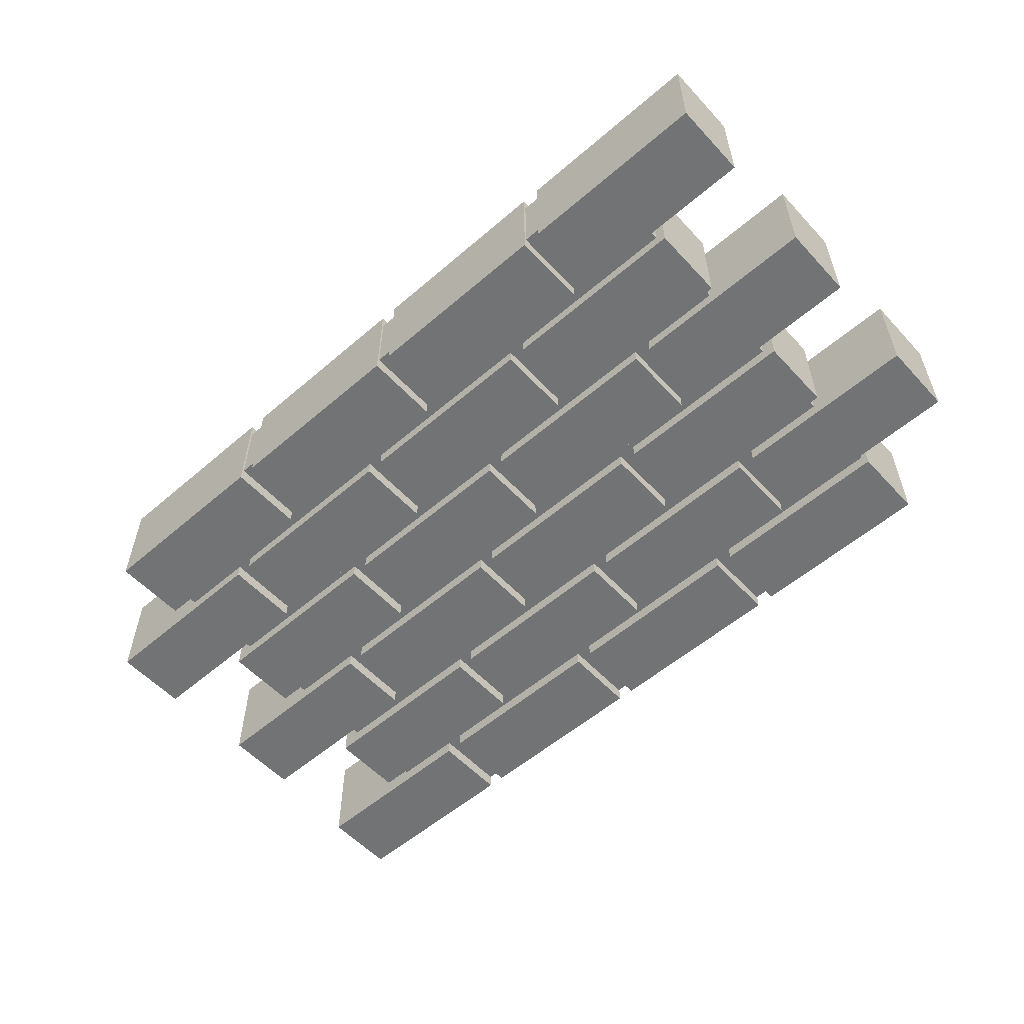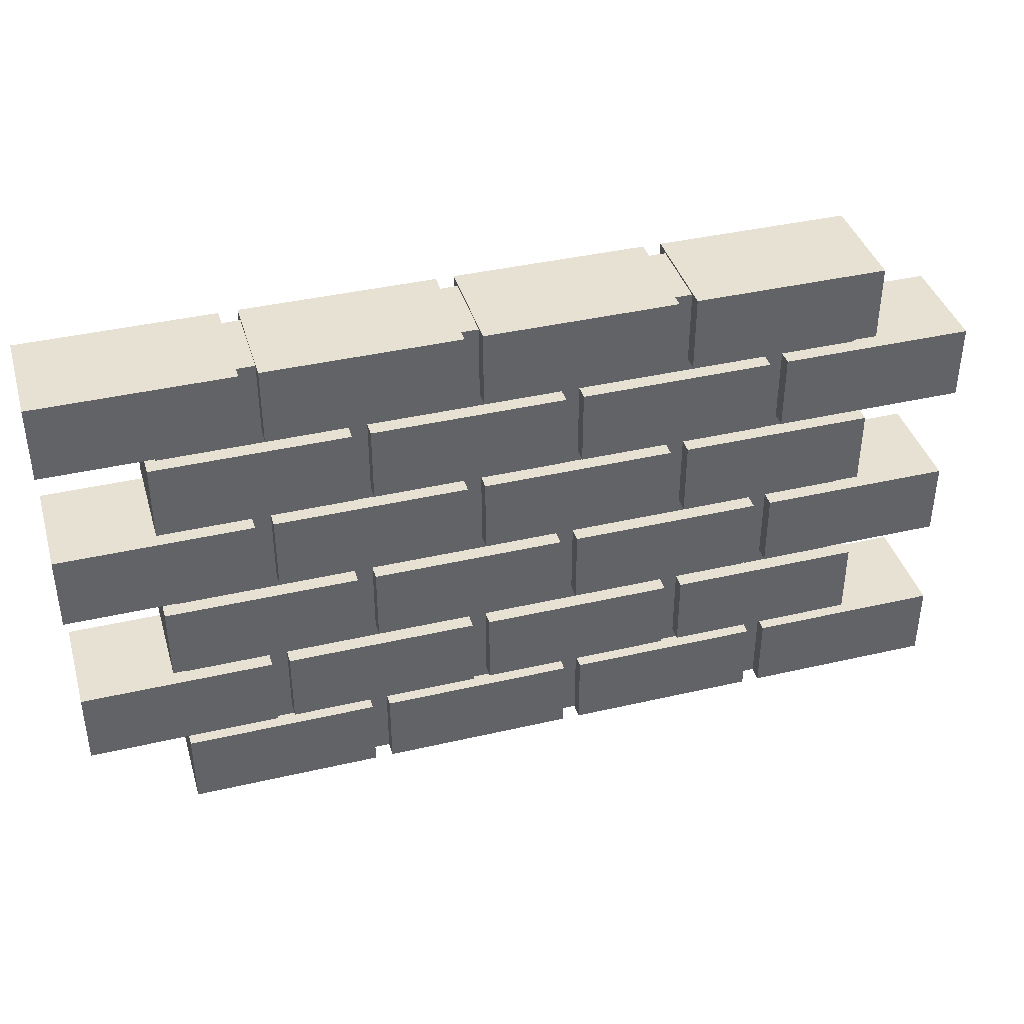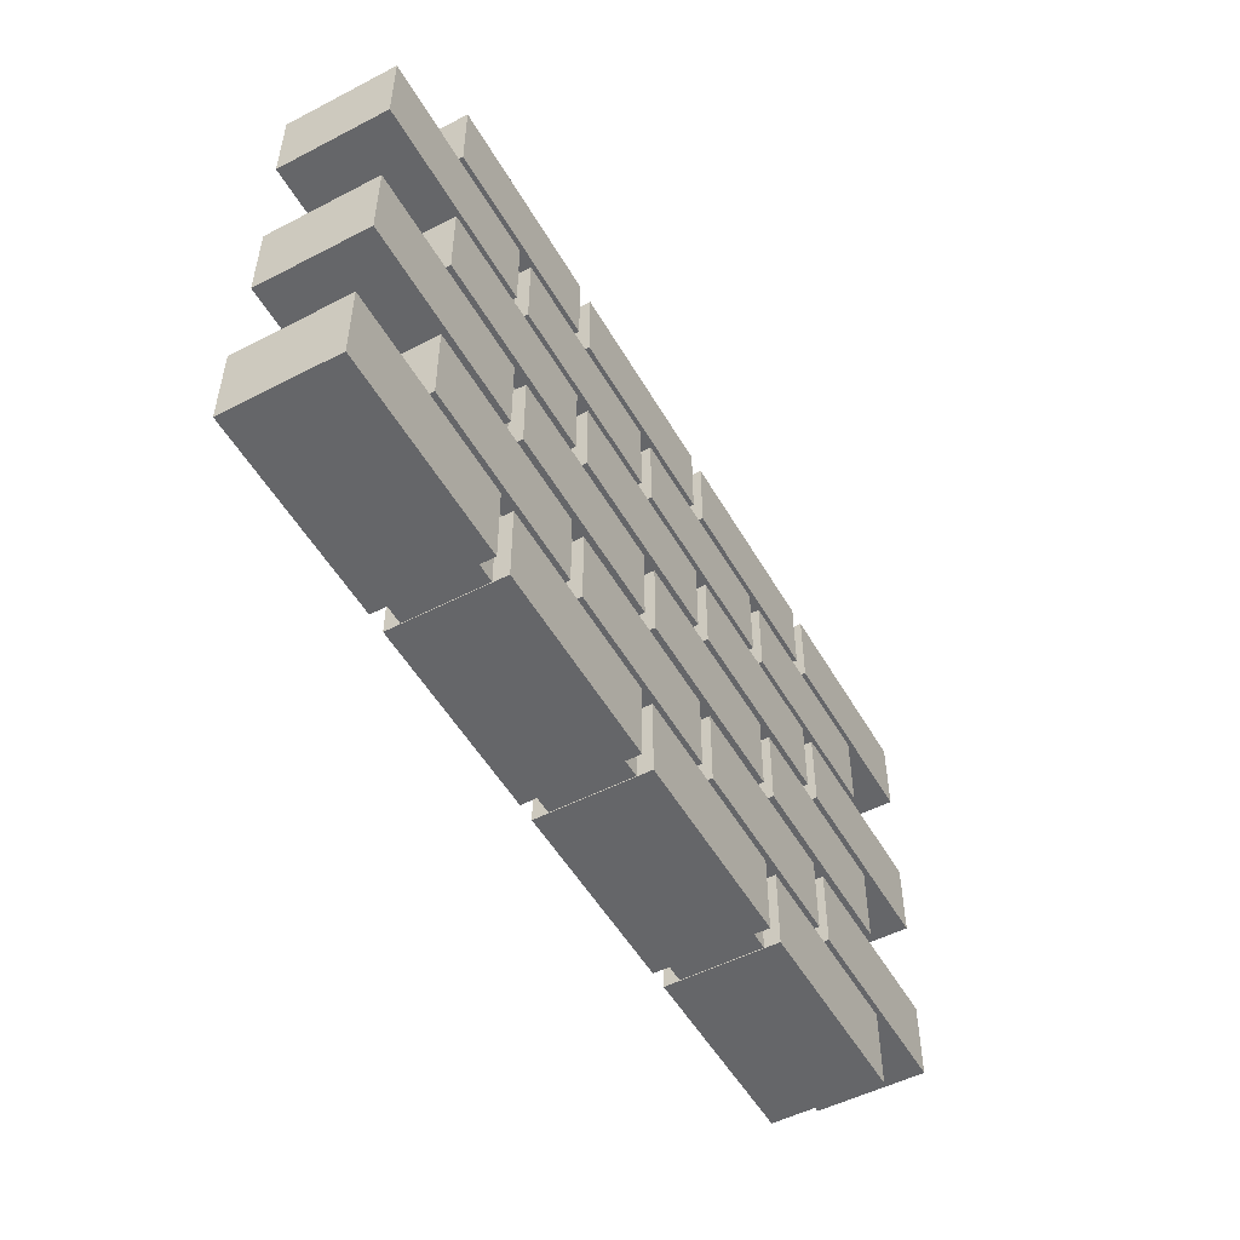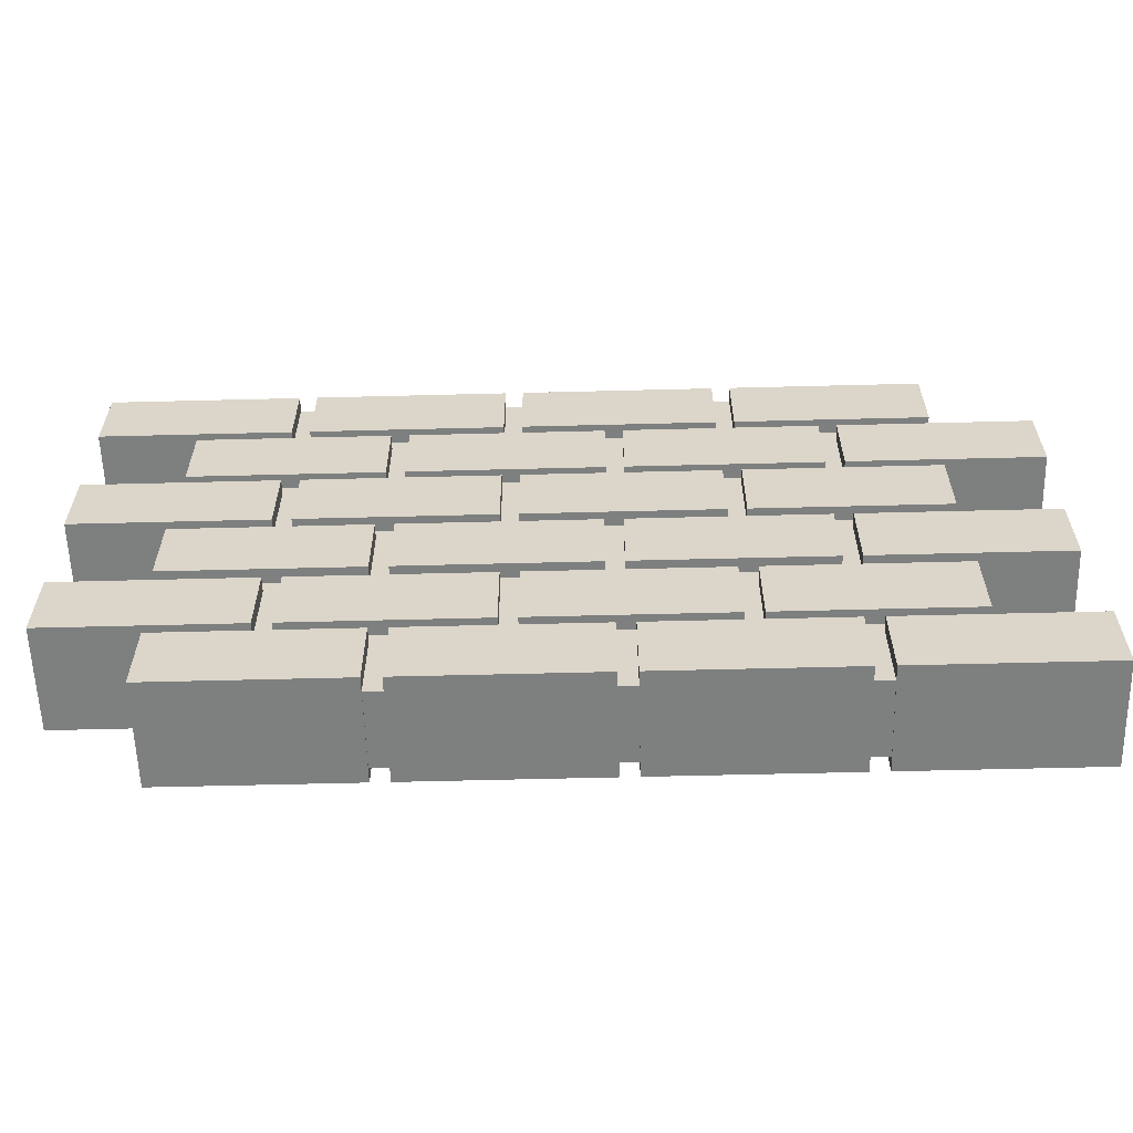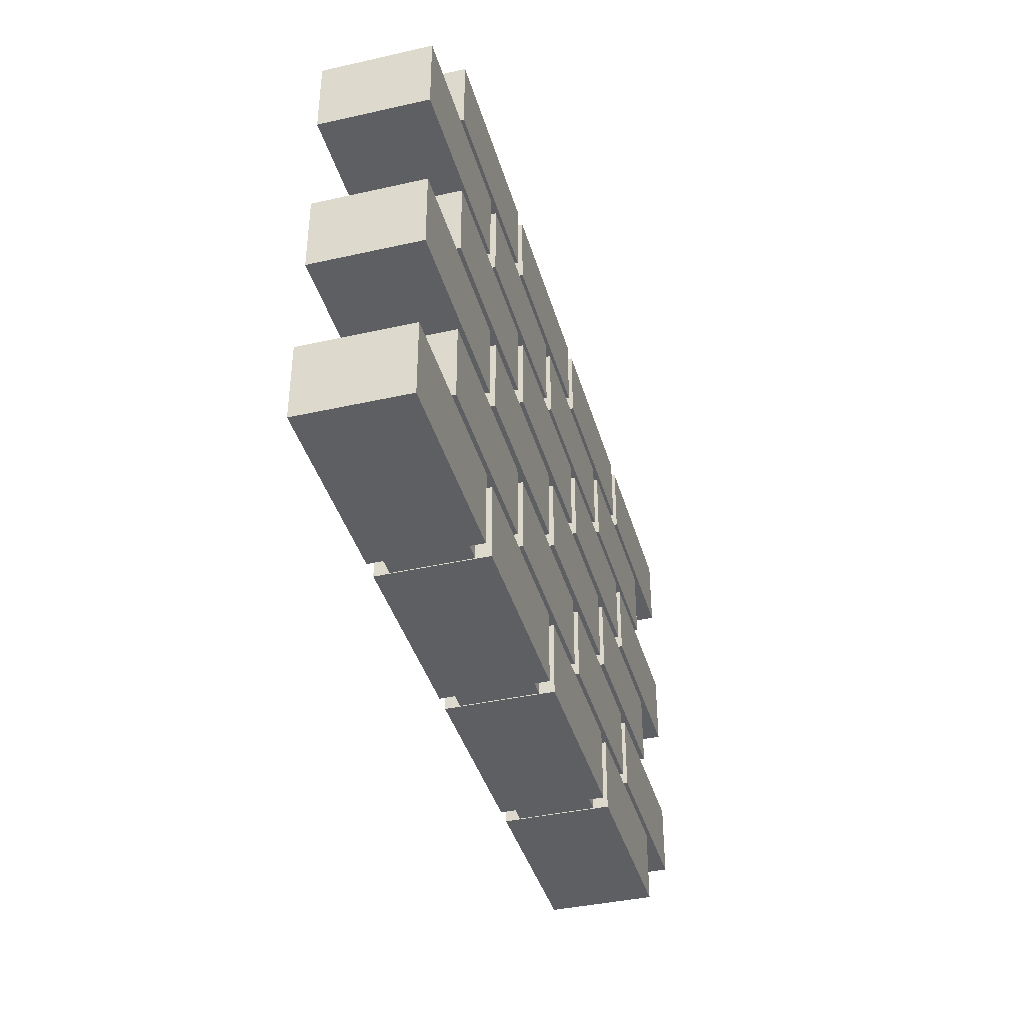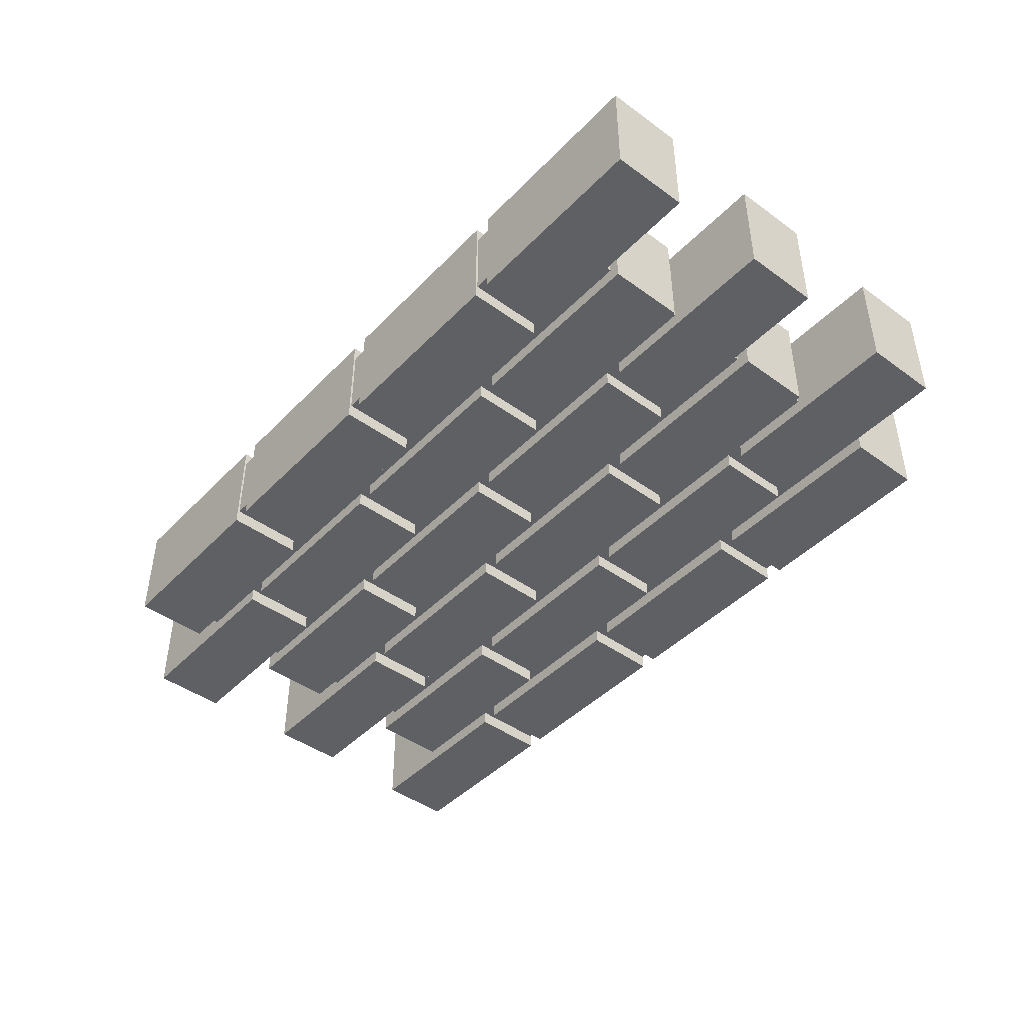
<metadata>
{"format":"obj","ext":"obj","renderer":"f3d","projection":"perspective","resolution":1024,"background":"white","views":[{"elev":-55.9,"azim":-138.0,"up":"+Z"},{"elev":39.5,"azim":-16.1,"up":"+Y"},{"elev":-51.8,"azim":119.2,"up":"+Y"},{"elev":-59.6,"azim":1.5,"up":"+Y"},{"elev":-39.6,"azim":105.6,"up":"+Y"},{"elev":-44.2,"azim":-130.3,"up":"+Z"}]}
</metadata>
<code>
g default
v -2.007 0.1573 0.692
v 0.5067 0.1573 0.692
v -2.007 1.157 0.692
v 0.5067 1.157 0.692
v -2.007 1.157 -0.692
v 0.5067 1.157 -0.692
v -2.007 0.1573 -0.692
v 0.5067 0.1573 -0.692
v -4.757 0.1573 0.692
v -2.243 0.1573 0.692
v -4.757 1.157 0.692
v -2.243 1.157 0.692
v -4.757 1.157 -0.692
v -2.243 1.157 -0.692
v -4.757 0.1573 -0.692
v -2.243 0.1573 -0.692
v 3.488 0.1573 0.692
v 6.002 0.1573 0.692
v 3.488 1.157 0.692
v 6.002 1.157 0.692
v 3.488 1.157 -0.692
v 6.002 1.157 -0.692
v 3.488 0.1573 -0.692
v 6.002 0.1573 -0.692
v 0.7383 0.1573 0.692
v 3.252 0.1573 0.692
v 0.7383 1.157 0.692
v 3.252 1.157 0.692
v 0.7383 1.157 -0.692
v 3.252 1.157 -0.692
v 0.7383 0.1573 -0.692
v 3.252 0.1573 -0.692
v -6.071 1.31 0.692
v -3.558 1.31 0.692
v -6.071 2.31 0.692
v -3.558 2.31 0.692
v -6.071 2.31 -0.692
v -3.558 2.31 -0.692
v -6.071 1.31 -0.692
v -3.558 1.31 -0.692
v -3.321 1.31 0.692
v -0.8076 1.31 0.692
v -3.321 2.31 0.692
v -0.8076 2.31 0.692
v -3.321 2.31 -0.692
v -0.8076 2.31 -0.692
v -3.321 1.31 -0.692
v -0.8076 1.31 -0.692
v 2.174 1.31 0.692
v 4.687 1.31 0.692
v 2.174 2.31 0.692
v 4.687 2.31 0.692
v 2.174 2.31 -0.692
v 4.687 2.31 -0.692
v 2.174 1.31 -0.692
v 4.687 1.31 -0.692
v -0.576 1.31 0.692
v 1.937 1.31 0.692
v -0.576 2.31 0.692
v 1.937 2.31 0.692
v -0.576 2.31 -0.692
v 1.937 2.31 -0.692
v -0.576 1.31 -0.692
v 1.937 1.31 -0.692
v -4.85 2.5 0.692
v -2.336 2.5 0.692
v -4.85 3.5 0.692
v -2.336 3.5 0.692
v -4.85 3.5 -0.692
v -2.336 3.5 -0.692
v -4.85 2.5 -0.692
v -2.336 2.5 -0.692
v -2.1 2.5 0.692
v 0.4136 2.5 0.692
v -2.1 3.5 0.692
v 0.4136 3.5 0.692
v -2.1 3.5 -0.692
v 0.4136 3.5 -0.692
v -2.1 2.5 -0.692
v 0.4136 2.5 -0.692
v 3.395 2.5 0.692
v 5.909 2.5 0.692
v 3.395 3.5 0.692
v 5.909 3.5 0.692
v 3.395 3.5 -0.692
v 5.909 3.5 -0.692
v 3.395 2.5 -0.692
v 5.909 2.5 -0.692
v 0.6452 2.5 0.692
v 3.159 2.5 0.692
v 0.6452 3.5 0.692
v 3.159 3.5 0.692
v 0.6452 3.5 -0.692
v 3.159 3.5 -0.692
v 0.6452 2.5 -0.692
v 3.159 2.5 -0.692
v -6.106 3.68 0.692
v -3.593 3.68 0.692
v -6.106 4.68 0.692
v -3.593 4.68 0.692
v -6.106 4.68 -0.692
v -3.593 4.68 -0.692
v -6.106 3.68 -0.692
v -3.593 3.68 -0.692
v -3.356 3.68 0.692
v -0.8429 3.68 0.692
v -3.356 4.68 0.692
v -0.8429 4.68 0.692
v -3.356 4.68 -0.692
v -0.8429 4.68 -0.692
v -3.356 3.68 -0.692
v -0.8429 3.68 -0.692
v 2.139 3.68 0.692
v 4.652 3.68 0.692
v 2.139 4.68 0.692
v 4.652 4.68 0.692
v 2.139 4.68 -0.692
v 4.652 4.68 -0.692
v 2.139 3.68 -0.692
v 4.652 3.68 -0.692
v -0.6113 3.68 0.692
v 1.902 3.68 0.692
v -0.6113 4.68 0.692
v 1.902 4.68 0.692
v -0.6113 4.68 -0.692
v 1.902 4.68 -0.692
v -0.6113 3.68 -0.692
v 1.902 3.68 -0.692
v -4.81 4.833 0.692
v -2.297 4.833 0.692
v -4.81 5.833 0.692
v -2.297 5.833 0.692
v -4.81 5.833 -0.692
v -2.297 5.833 -0.692
v -4.81 4.833 -0.692
v -2.297 4.833 -0.692
v -2.06 4.833 0.692
v 0.4533 4.833 0.692
v -2.06 5.833 0.692
v 0.4533 5.833 0.692
v -2.06 5.833 -0.692
v 0.4533 5.833 -0.692
v -2.06 4.833 -0.692
v 0.4533 4.833 -0.692
v 3.435 4.833 0.692
v 5.948 4.833 0.692
v 3.435 5.833 0.692
v 5.948 5.833 0.692
v 3.435 5.833 -0.692
v 5.948 5.833 -0.692
v 3.435 4.833 -0.692
v 5.948 4.833 -0.692
v 0.6849 4.833 0.692
v 3.198 4.833 0.692
v 0.6849 5.833 0.692
v 3.198 5.833 0.692
v 0.6849 5.833 -0.692
v 3.198 5.833 -0.692
v 0.6849 4.833 -0.692
v 3.198 4.833 -0.692
v -6.114 6.001 0.692
v -3.6 6.001 0.692
v -6.114 7.001 0.692
v -3.6 7.001 0.692
v -6.114 7.001 -0.692
v -3.6 7.001 -0.692
v -6.114 6.001 -0.692
v -3.6 6.001 -0.692
v 2.131 6.001 0.692
v 4.645 6.001 0.692
v 2.131 7.001 0.692
v 4.645 7.001 0.692
v 2.131 7.001 -0.692
v 4.645 7.001 -0.692
v 2.131 6.001 -0.692
v 4.645 6.001 -0.692
v -3.364 6.001 0.692
v -0.8503 6.001 0.692
v -3.364 7.001 0.692
v -0.8503 7.001 0.692
v -3.364 7.001 -0.692
v -0.8503 7.001 -0.692
v -3.364 6.001 -0.692
v -0.8503 6.001 -0.692
v -0.6187 6.001 0.692
v 1.895 6.001 0.692
v -0.6187 7.001 0.692
v 1.895 7.001 0.692
v -0.6187 7.001 -0.692
v 1.895 7.001 -0.692
v -0.6187 6.001 -0.692
v 1.895 6.001 -0.692
v -4.68 0.1677 0.5
v 4.436 0.1677 0.5
v -4.68 6.975 0.5
v 4.436 6.975 0.5
v -4.68 6.975 -0.5
v 4.436 6.975 -0.5
v -4.68 0.1677 -0.5
v 4.436 0.1677 -0.5
g pCube44
f 1 2 4 3
f 3 4 6 5
f 5 6 8 7
f 7 8 2 1
f 2 8 6 4
f 7 1 3 5
f 9 10 12 11
f 11 12 14 13
f 13 14 16 15
f 15 16 10 9
f 10 16 14 12
f 15 9 11 13
f 17 18 20 19
f 19 20 22 21
f 21 22 24 23
f 23 24 18 17
f 18 24 22 20
f 23 17 19 21
f 25 26 28 27
f 27 28 30 29
f 29 30 32 31
f 31 32 26 25
f 26 32 30 28
f 31 25 27 29
f 33 34 36 35
f 35 36 38 37
f 37 38 40 39
f 39 40 34 33
f 34 40 38 36
f 39 33 35 37
f 41 42 44 43
f 43 44 46 45
f 45 46 48 47
f 47 48 42 41
f 42 48 46 44
f 47 41 43 45
f 49 50 52 51
f 51 52 54 53
f 53 54 56 55
f 55 56 50 49
f 50 56 54 52
f 55 49 51 53
f 57 58 60 59
f 59 60 62 61
f 61 62 64 63
f 63 64 58 57
f 58 64 62 60
f 63 57 59 61
f 65 66 68 67
f 67 68 70 69
f 69 70 72 71
f 71 72 66 65
f 66 72 70 68
f 71 65 67 69
f 73 74 76 75
f 75 76 78 77
f 77 78 80 79
f 79 80 74 73
f 74 80 78 76
f 79 73 75 77
f 81 82 84 83
f 83 84 86 85
f 85 86 88 87
f 87 88 82 81
f 82 88 86 84
f 87 81 83 85
f 89 90 92 91
f 91 92 94 93
f 93 94 96 95
f 95 96 90 89
f 90 96 94 92
f 95 89 91 93
f 97 98 100 99
f 99 100 102 101
f 101 102 104 103
f 103 104 98 97
f 98 104 102 100
f 103 97 99 101
f 105 106 108 107
f 107 108 110 109
f 109 110 112 111
f 111 112 106 105
f 106 112 110 108
f 111 105 107 109
f 113 114 116 115
f 115 116 118 117
f 117 118 120 119
f 119 120 114 113
f 114 120 118 116
f 119 113 115 117
f 121 122 124 123
f 123 124 126 125
f 125 126 128 127
f 127 128 122 121
f 122 128 126 124
f 127 121 123 125
f 129 130 132 131
f 131 132 134 133
f 133 134 136 135
f 135 136 130 129
f 130 136 134 132
f 135 129 131 133
f 137 138 140 139
f 139 140 142 141
f 141 142 144 143
f 143 144 138 137
f 138 144 142 140
f 143 137 139 141
f 145 146 148 147
f 147 148 150 149
f 149 150 152 151
f 151 152 146 145
f 146 152 150 148
f 151 145 147 149
f 153 154 156 155
f 155 156 158 157
f 157 158 160 159
f 159 160 154 153
f 154 160 158 156
f 159 153 155 157
f 161 162 164 163
f 163 164 166 165
f 165 166 168 167
f 167 168 162 161
f 162 168 166 164
f 167 161 163 165
f 169 170 172 171
f 171 172 174 173
f 173 174 176 175
f 175 176 170 169
f 170 176 174 172
f 175 169 171 173
f 177 178 180 179
f 179 180 182 181
f 181 182 184 183
f 183 184 178 177
f 178 184 182 180
f 183 177 179 181
f 185 186 188 187
f 187 188 190 189
f 189 190 192 191
f 191 192 186 185
f 186 192 190 188
f 191 185 187 189
f 193 194 196 195
f 195 196 198 197
f 197 198 200 199
f 199 200 194 193
f 194 200 198 196
f 199 193 195 197

</code>
